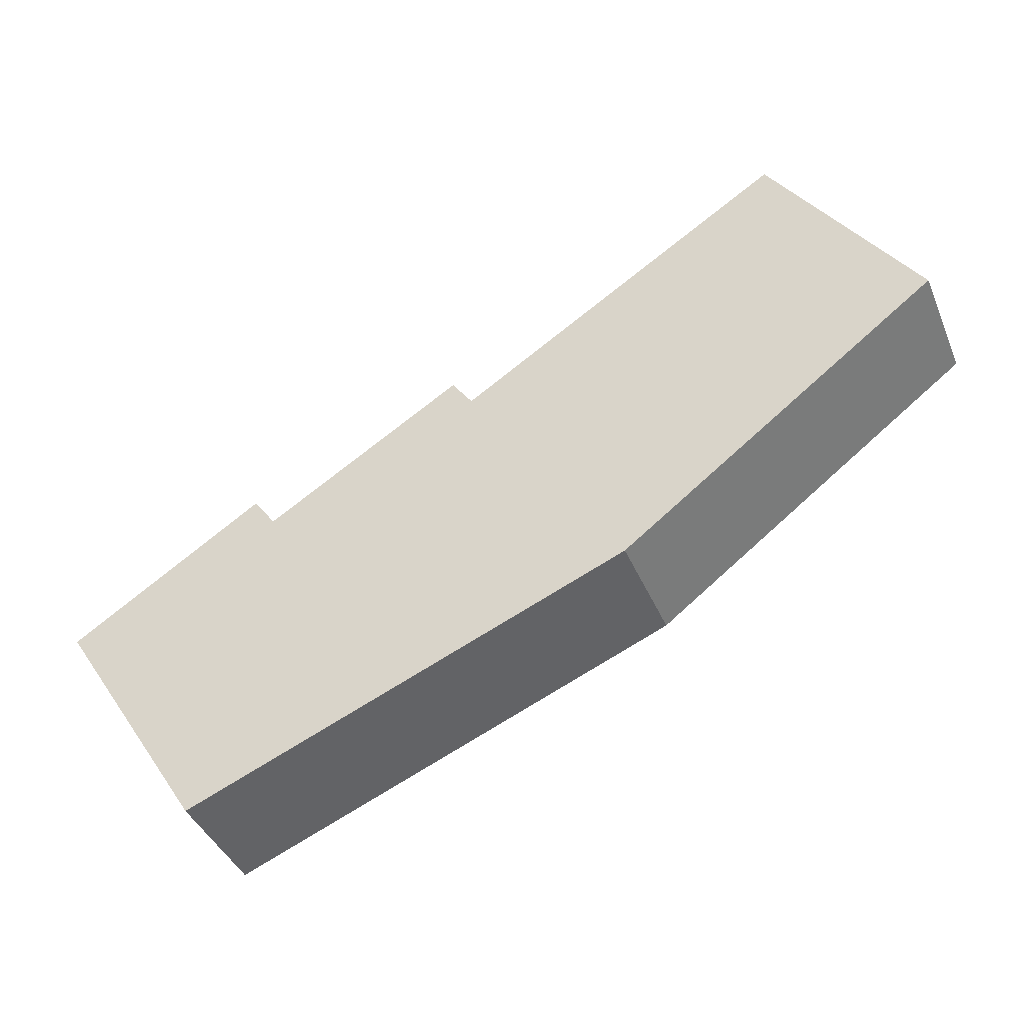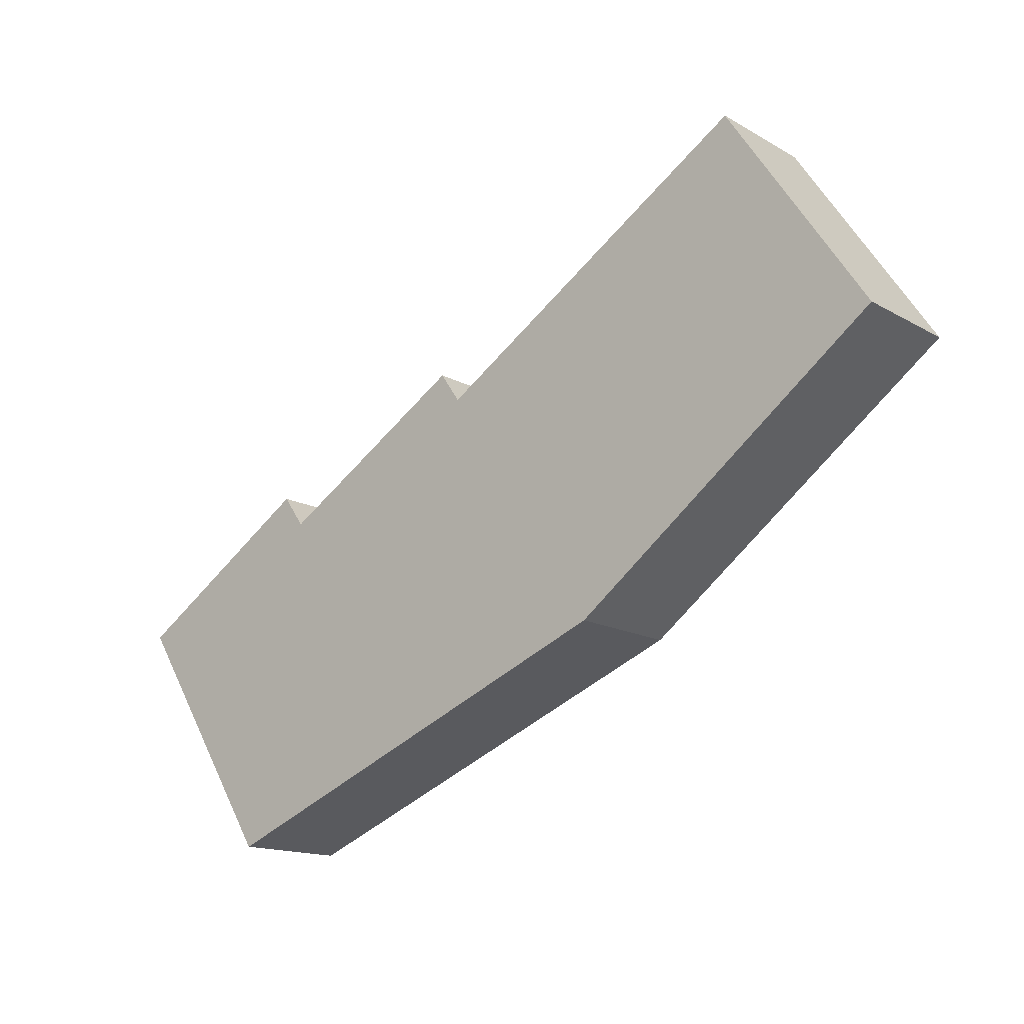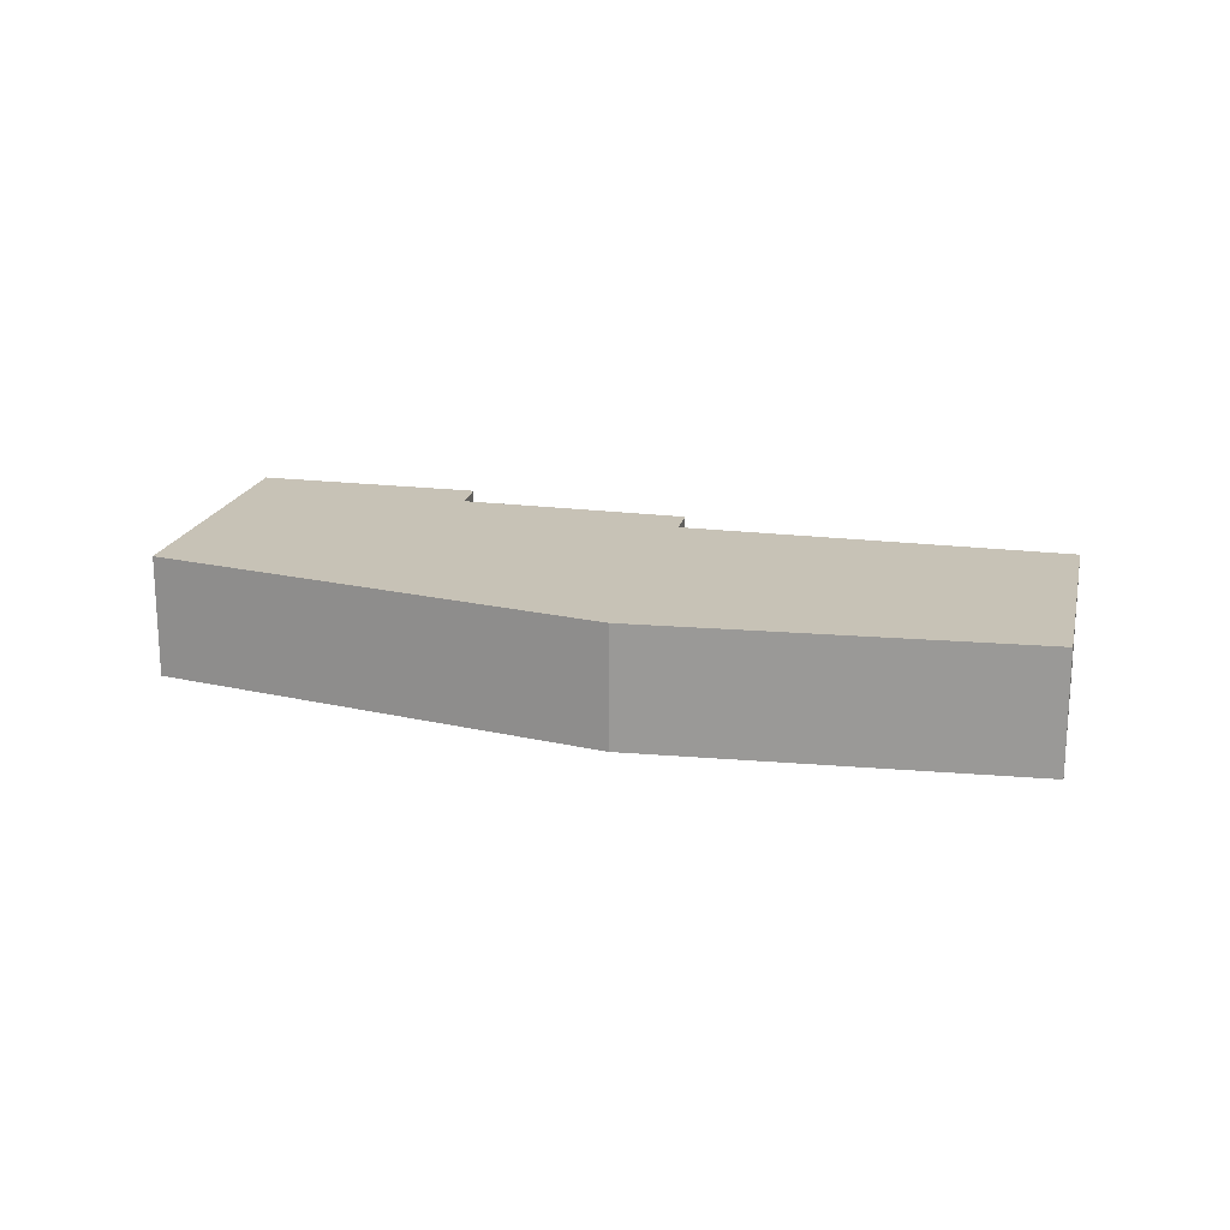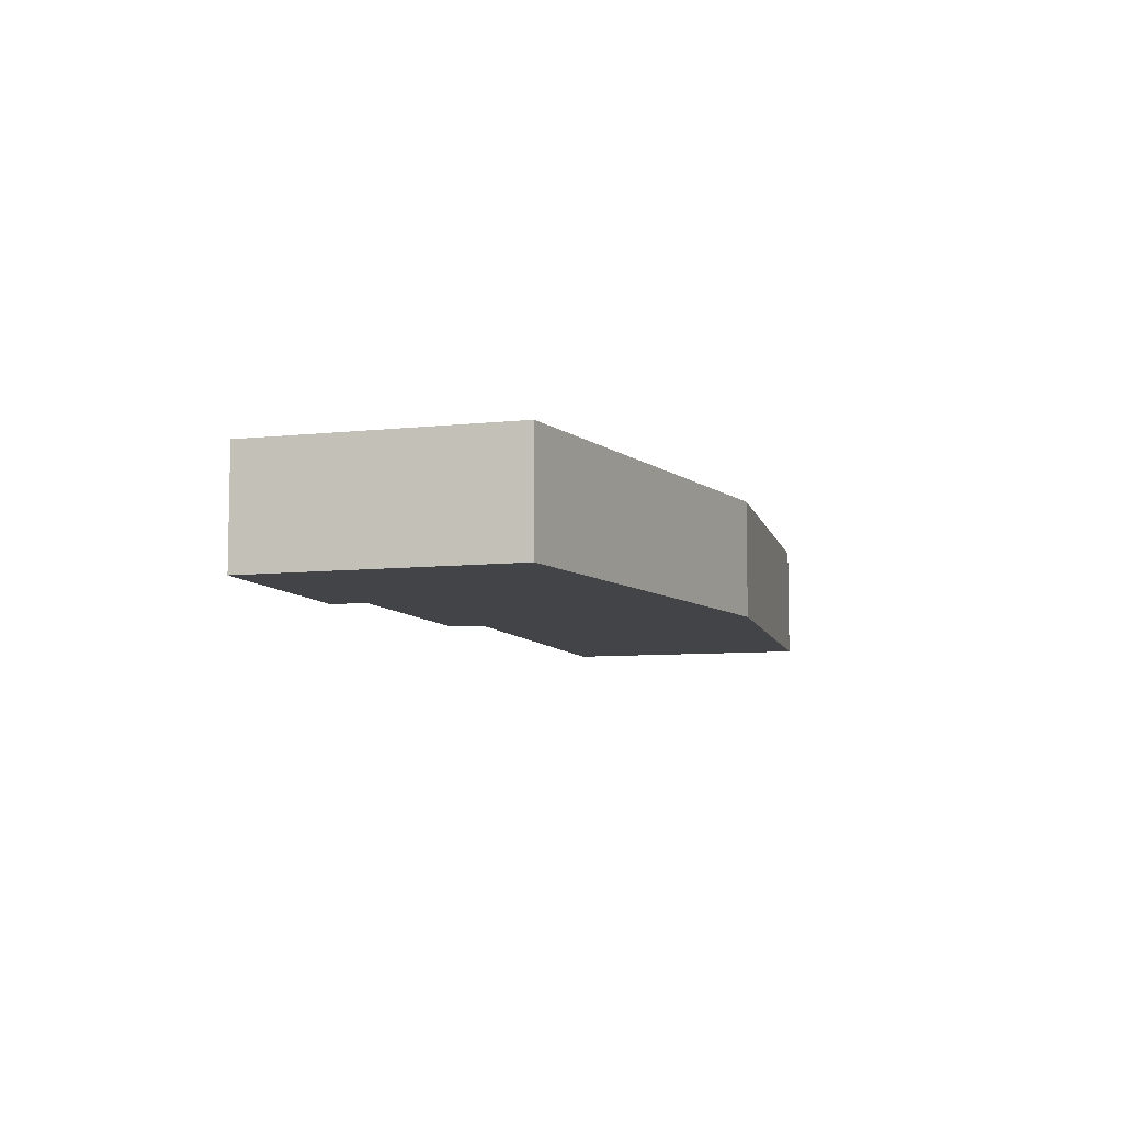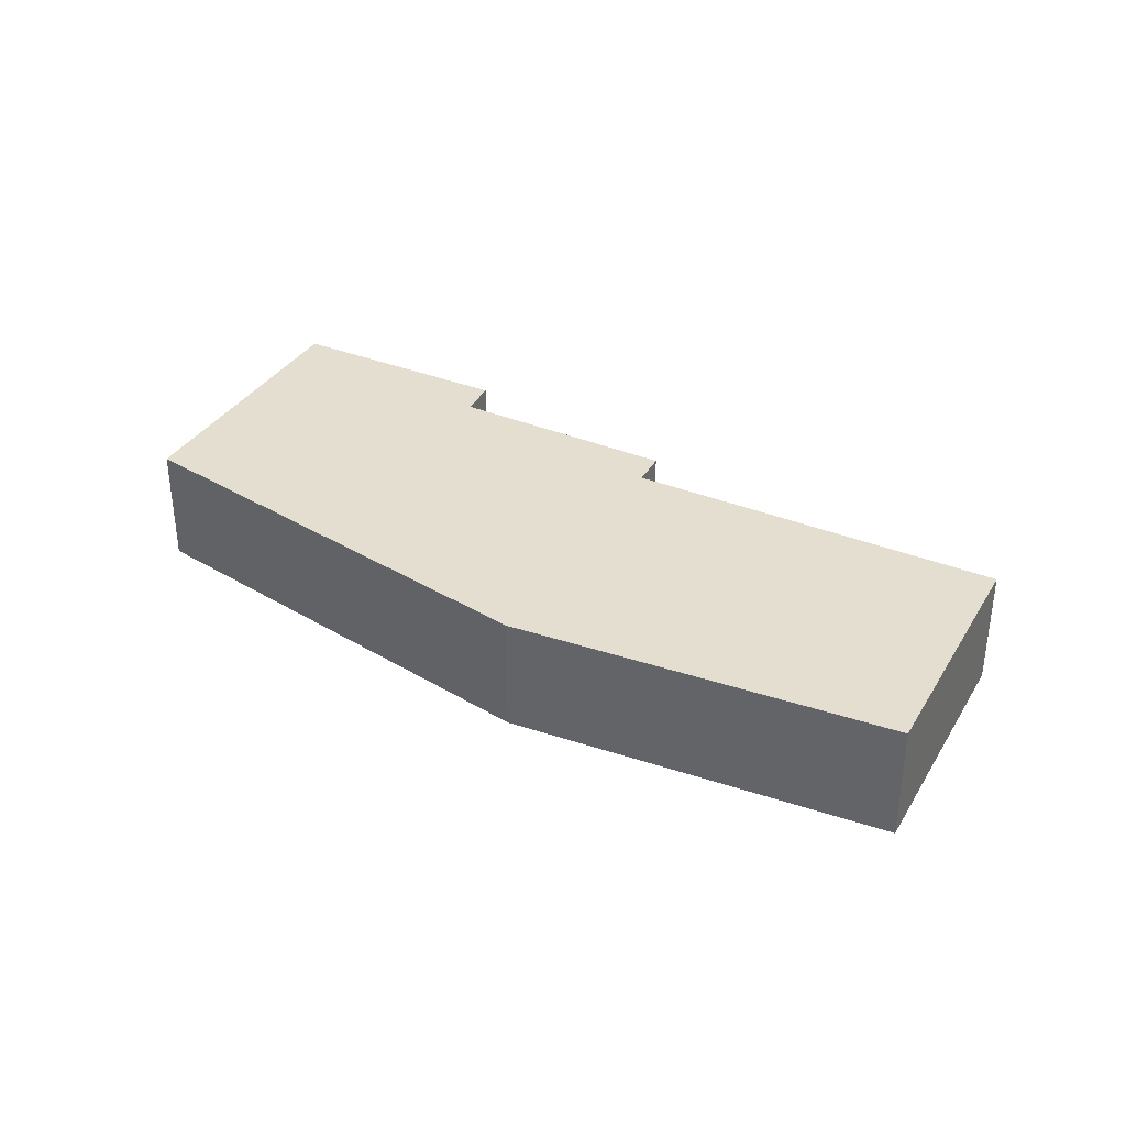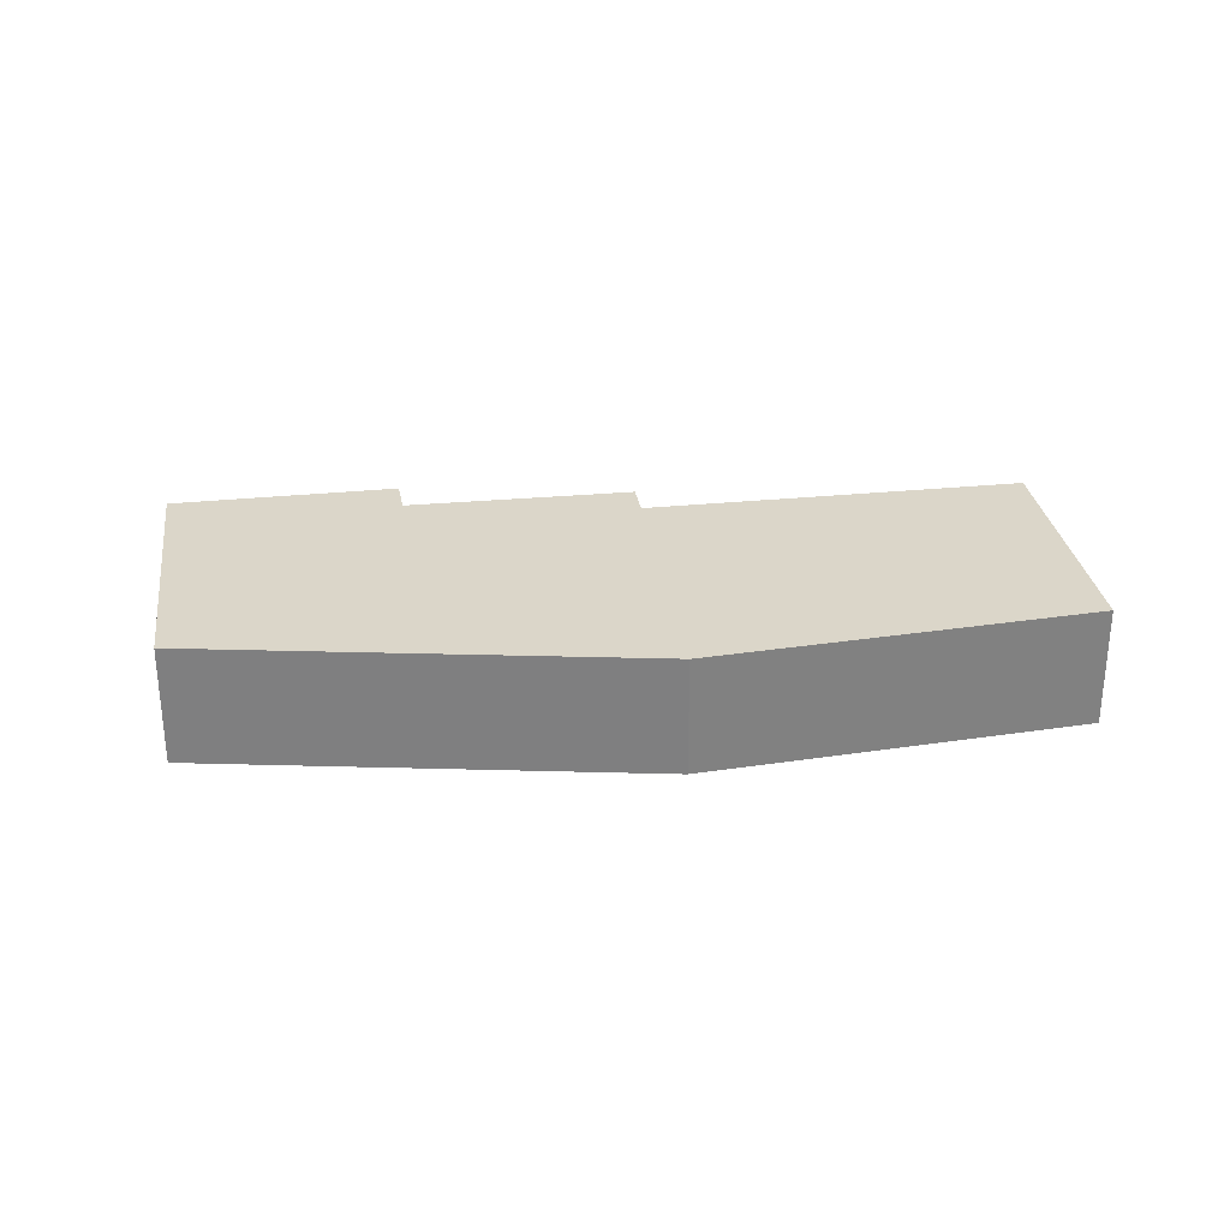
<metadata>
{"format":"obj","ext":"obj","renderer":"f3d","projection":"perspective","resolution":1024,"background":"white","views":[{"elev":-40.8,"azim":-158.5,"up":"+Z"},{"elev":-14.7,"azim":-140.7,"up":"+Z"},{"elev":19.3,"azim":-133.9,"up":"+Y"},{"elev":-7.8,"azim":139.7,"up":"+Y"},{"elev":35.8,"azim":-119.2,"up":"+Y"},{"elev":29.9,"azim":-155.3,"up":"+Y"}]}
</metadata>
<code>
v  3.323 2.77 4.98
v  1.863 2.77 -1.414
v  0 2.77 1.696e-16
v  7.214 2.77 -5.475
v  3.555 2.77 4.829
v  10.79 2.77 0.139
v  9.852 2.77 -6.564
v  17.19 2.77 -9.595
v  11.26 2.77 0.827
v  15.75 2.77 -1.993
v  16.25 2.77 -1.274
v  20.64 2.77 -4.147
v  3.323 -3.049e-16 4.98
v  10.79 -8.511e-18 0.139
v  3.555 -2.957e-16 4.829
v  11.26 -5.064e-17 0.827
v  15.75 1.22e-16 -1.993
v  16.25 7.801e-17 -1.274
v  20.64 2.539e-16 -4.147
v  0 0 0
v  17.19 5.875e-16 -9.595
v  9.852 4.019e-16 -6.564
v  7.214 3.352e-16 -5.475
v  1.863 8.658e-17 -1.414
g defaultobject
f 1 2 3
f 2 1 4
f 4 1 5
f 4 5 6
f 4 6 7
f 7 6 8
f 8 6 9
f 8 9 10
f 8 10 11
f 8 11 12
f 13 5 1
f 5 13 6
f 6 13 14
f 14 13 15
f 16 10 9
f 10 16 17
f 18 12 11
f 12 18 19
f 14 9 6
f 9 14 16
f 17 11 10
f 11 17 18
f 20 1 3
f 1 20 13
f 19 8 12
f 8 19 21
f 21 7 8
f 7 21 22
f 7 22 4
f 4 22 23
f 23 2 4
f 2 23 24
f 2 24 3
f 3 24 20
f 18 21 19
f 21 18 17
f 21 17 22
f 22 17 16
f 22 16 23
f 23 16 14
f 23 14 15
f 23 15 24
f 24 15 20
f 20 15 13

</code>
